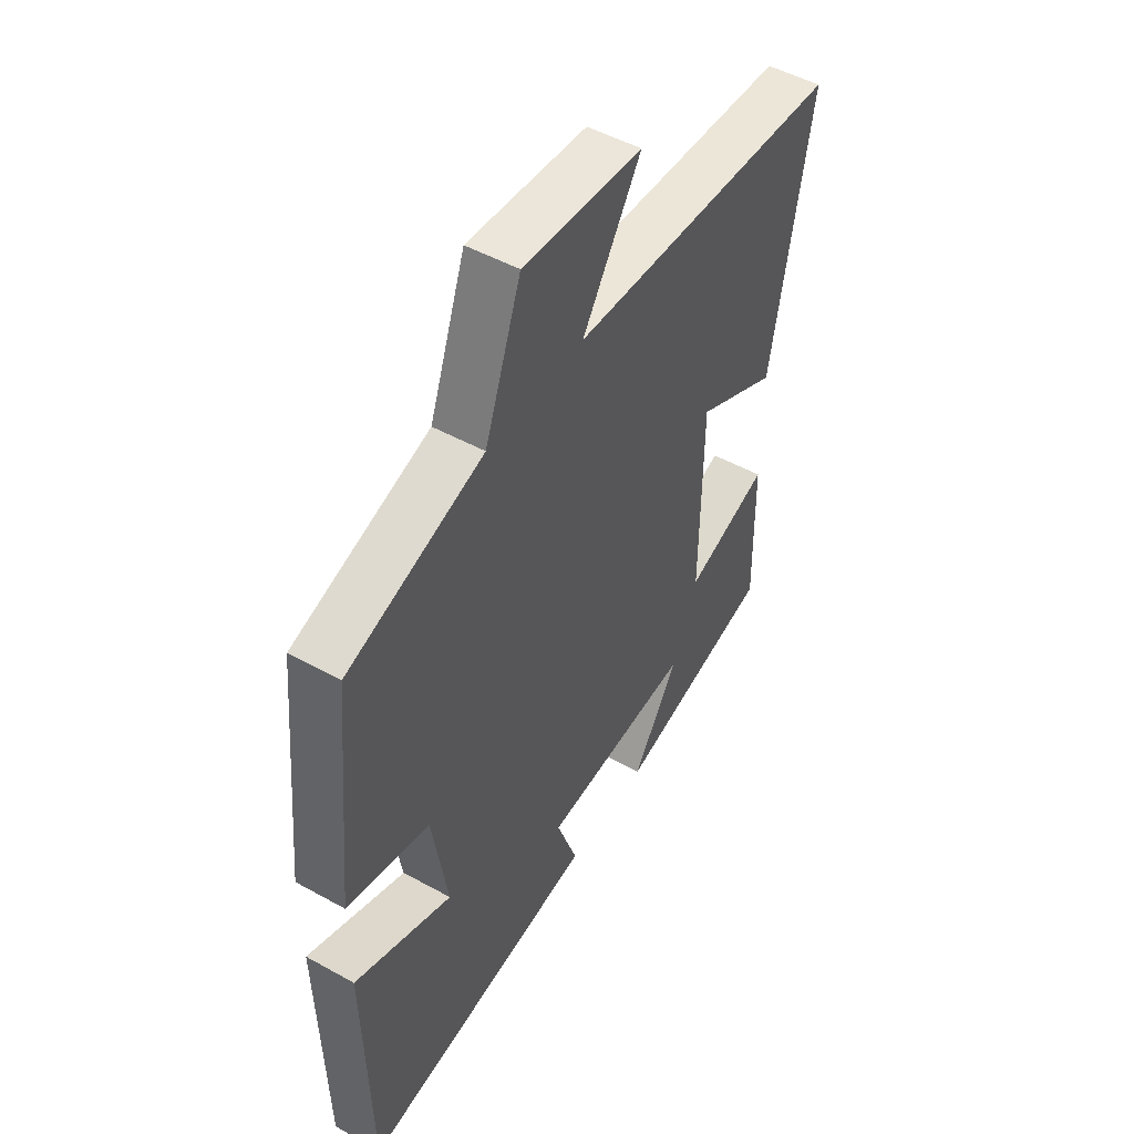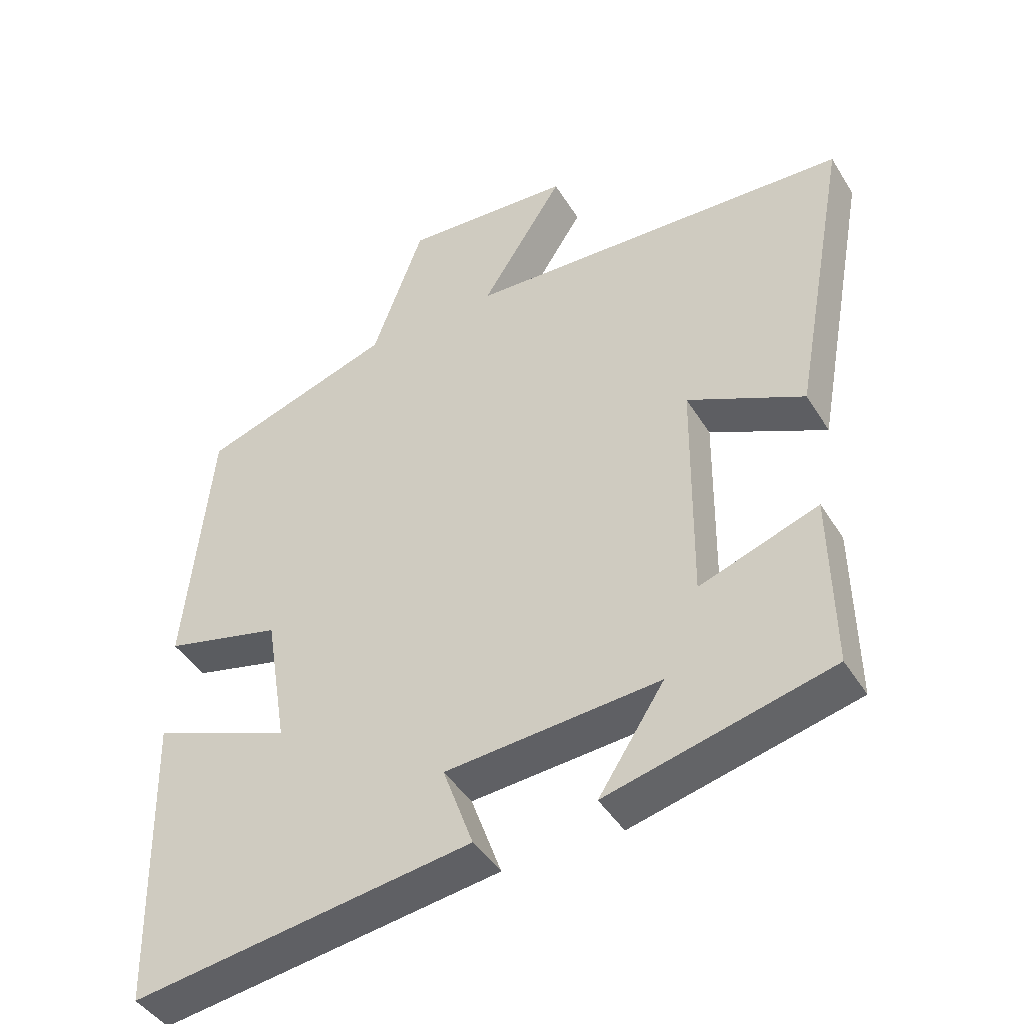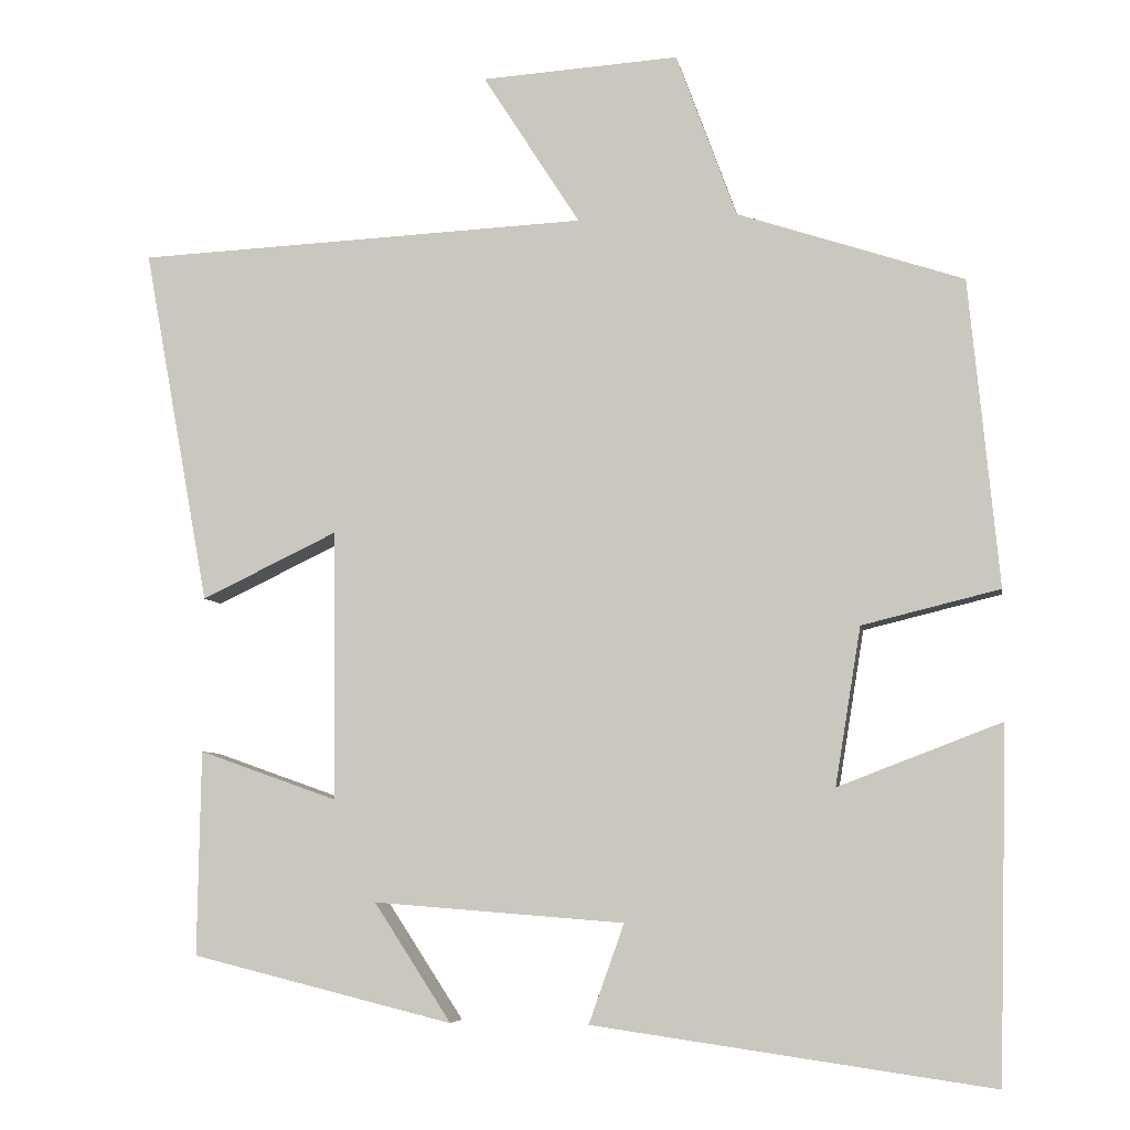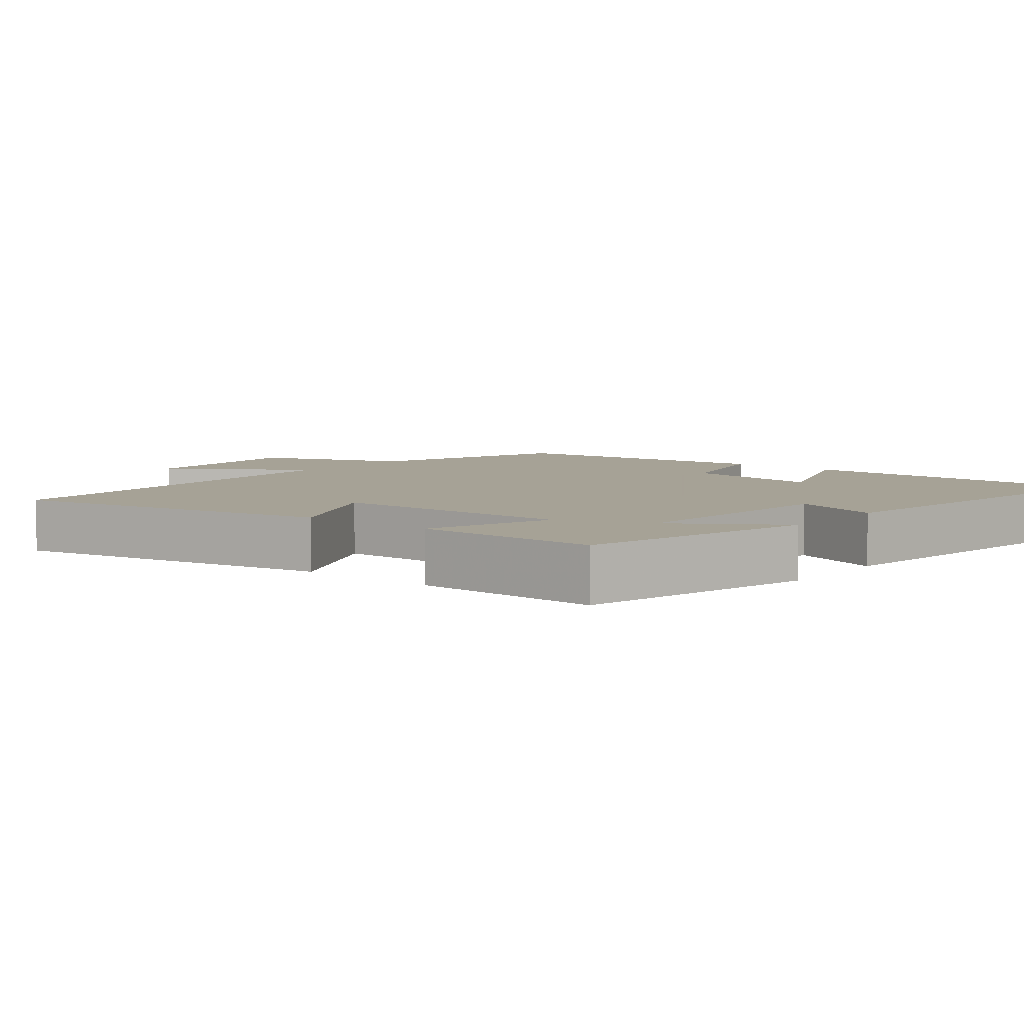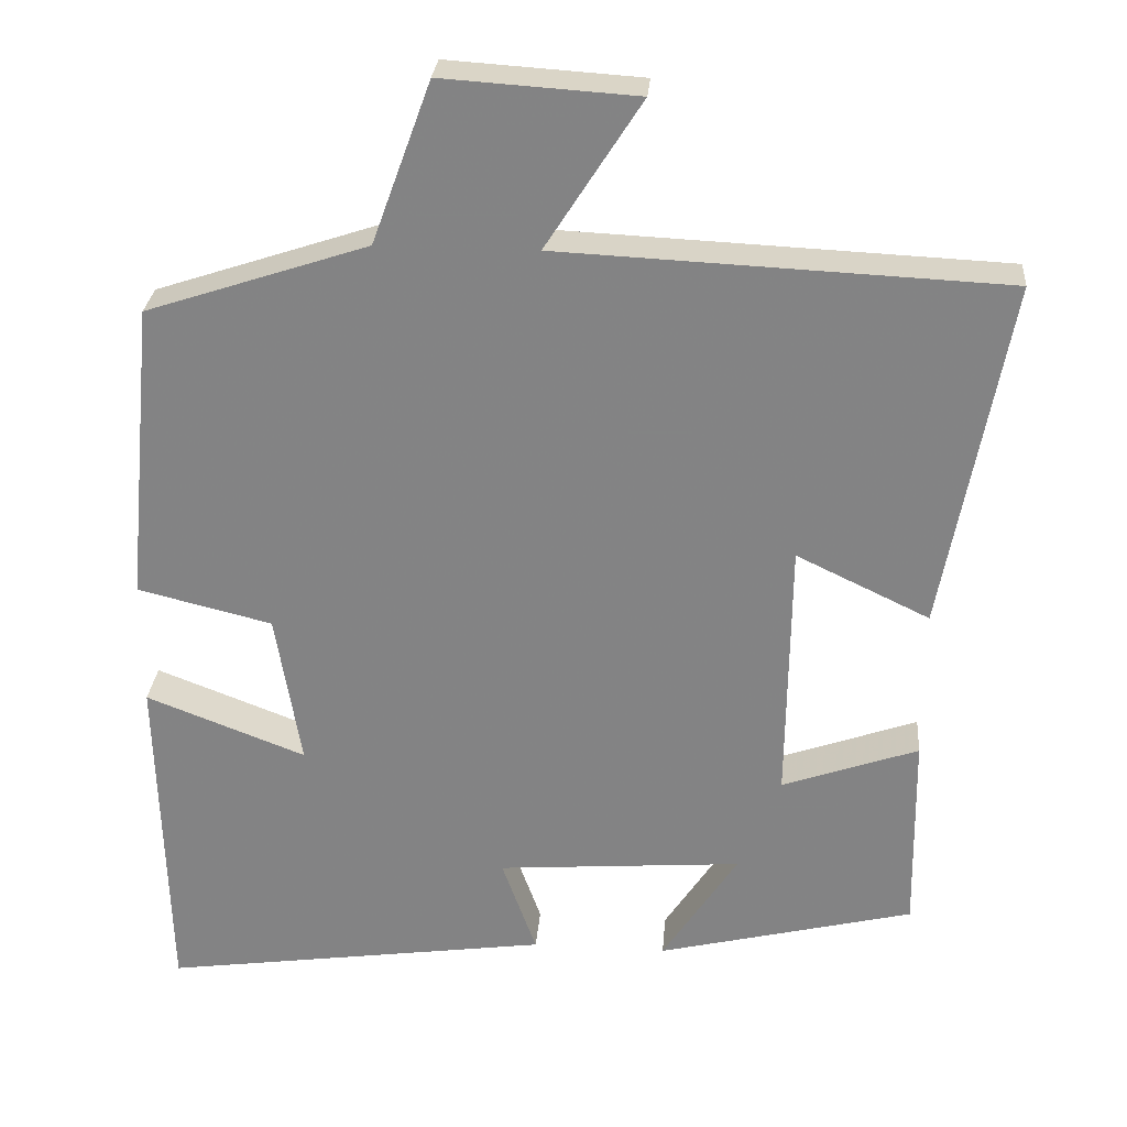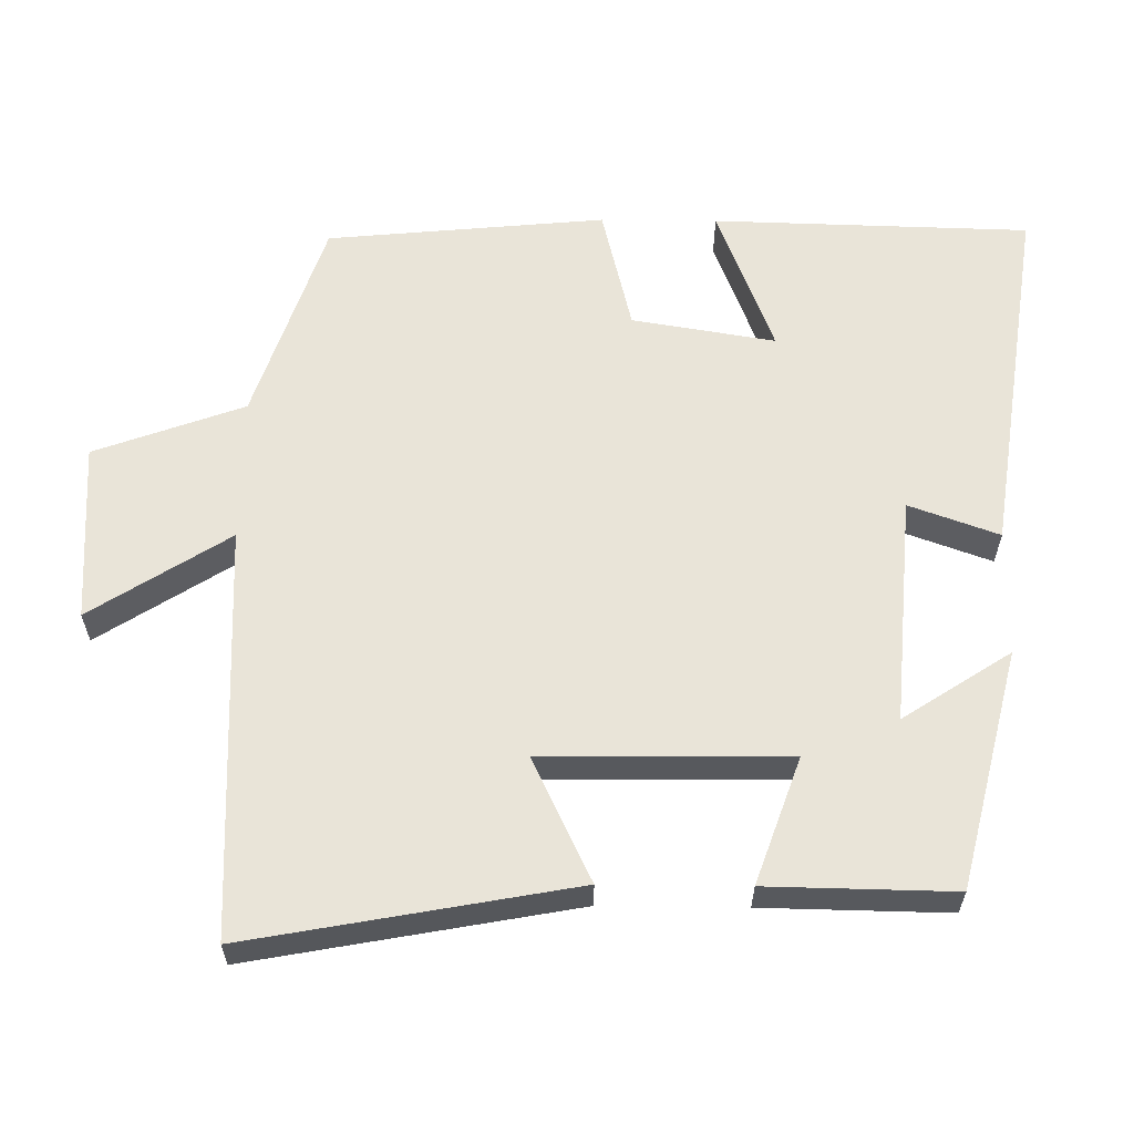
<metadata>
{"format":"obj","ext":"obj","renderer":"f3d","projection":"perspective","resolution":1024,"background":"white","views":[{"elev":49.3,"azim":-58.4,"up":"+Z"},{"elev":-43.7,"azim":29.6,"up":"+Z"},{"elev":-6.2,"azim":-170.4,"up":"+Z"},{"elev":6.3,"azim":128.8,"up":"+Y"},{"elev":28.1,"azim":4.7,"up":"+Z"},{"elev":60.7,"azim":90.7,"up":"+Y"}]}
</metadata>
<code>
v -0.489 0.07 -0.57
v -0.5 0.07 -0.135
v -0.297 0.07 -0.213
v -0.329 0.07 -0.017
v -0.5 0.07 0.025
v -0.463 0.07 0.407
v -0.182 0.07 0.5
v -0.107 0.07 0.705
v 0.139 0.07 0.689
v 0.018 0.07 0.5
v 0.582 0.07 0.474
v 0.5 0.07 0.029
v 0.331 0.07 0.11
v 0.327 0.07 -0.226
v 0.5 0.07 -0.165
v 0.504 0.07 -0.42
v 0.178 0.07 -0.5
v 0.274 0.07 -0.353
v -0.038 0.07 -0.377
v 0.006 0.07 -0.5
v -0.489 0 -0.57
v -0.5 0 -0.135
v -0.297 0 -0.213
v -0.329 0 -0.017
v -0.5 0 0.025
v -0.463 0 0.407
v -0.182 0 0.5
v -0.107 0 0.705
v 0.139 0 0.689
v 0.018 0 0.5
v 0.582 0 0.474
v 0.5 0 0.029
v 0.331 0 0.11
v 0.327 0 -0.226
v 0.5 0 -0.165
v 0.504 0 -0.42
v 0.178 0 -0.5
v 0.274 0 -0.353
v -0.038 0 -0.377
v 0.006 0 -0.5
f 1 2 3
f 20 1 3
f 19 20 3
f 18 19 3 4
f 15 16 17 18
f 14 15 18
f 13 14 18 4
f 10 11 12 13
f 5 6 7
f 4 5 7
f 13 4 7
f 10 13 7
f 7 8 9 10
f 23 22 21
f 23 21 40
f 23 40 39
f 24 23 39 38
f 38 37 36 35
f 38 35 34
f 24 38 34 33
f 33 32 31 30
f 27 26 25
f 27 25 24
f 27 24 33
f 27 33 30
f 30 29 28 27
f 1 21 22 2
f 2 22 23 3
f 3 23 24 4
f 4 24 25 5
f 5 25 26 6
f 6 26 27 7
f 7 27 28 8
f 8 28 29 9
f 9 29 30 10
f 10 30 31 11
f 11 31 32 12
f 12 32 33 13
f 13 33 34 14
f 14 34 35 15
f 15 35 36 16
f 16 36 37 17
f 17 37 38 18
f 18 38 39 19
f 19 39 40 20
f 20 40 21 1

</code>
